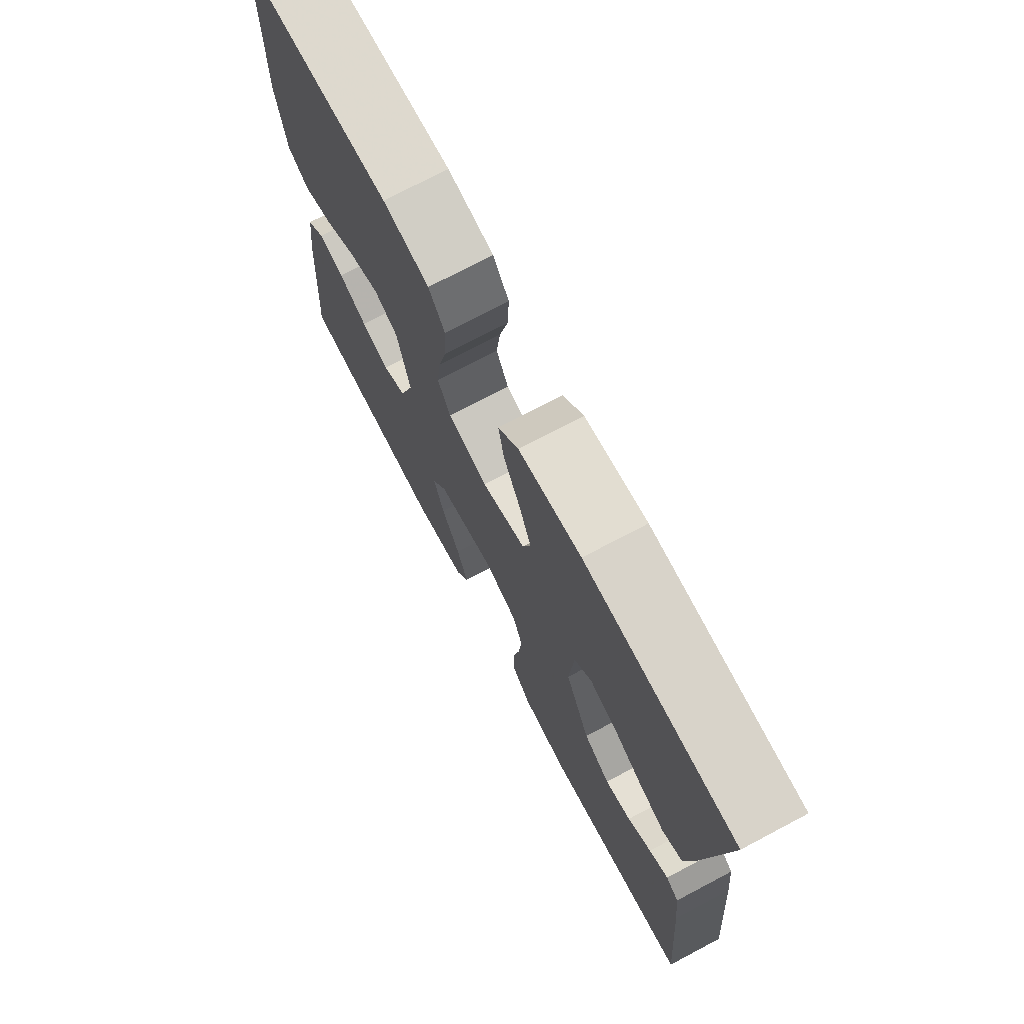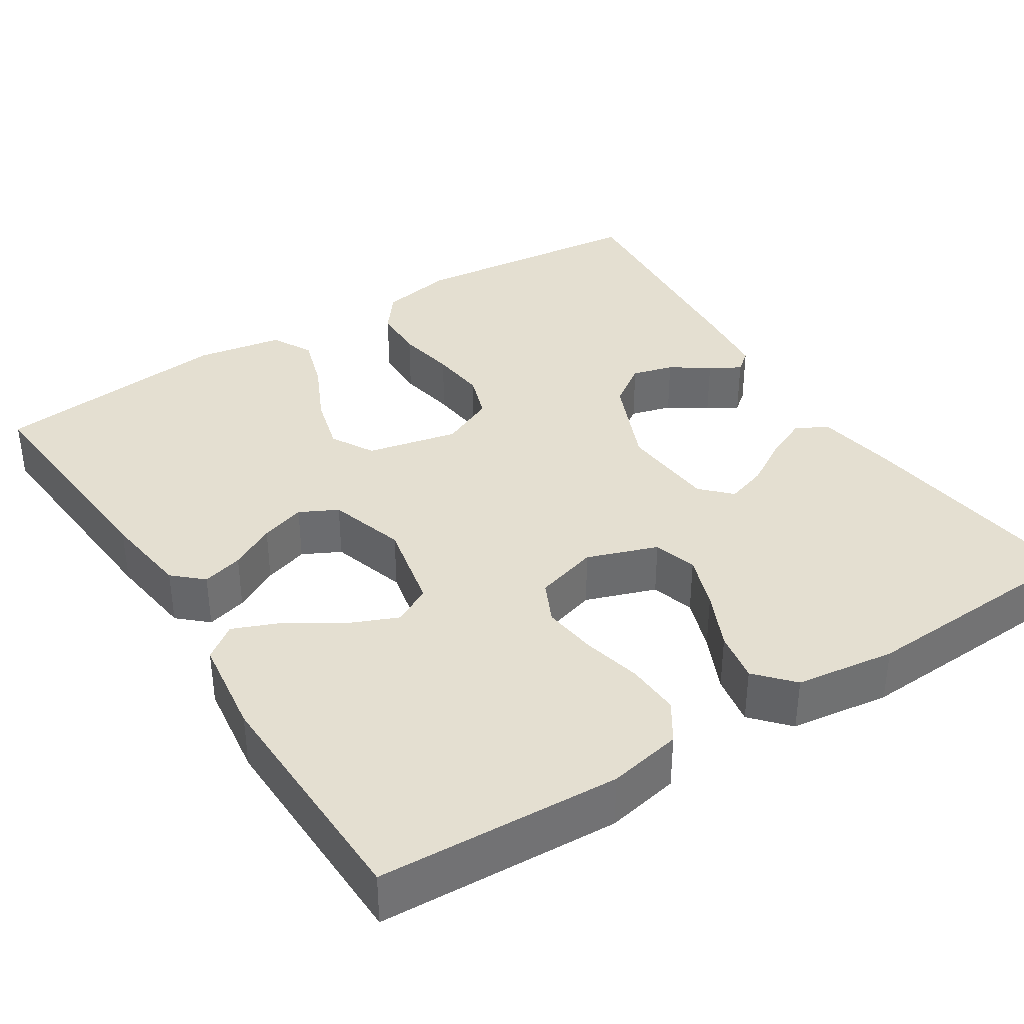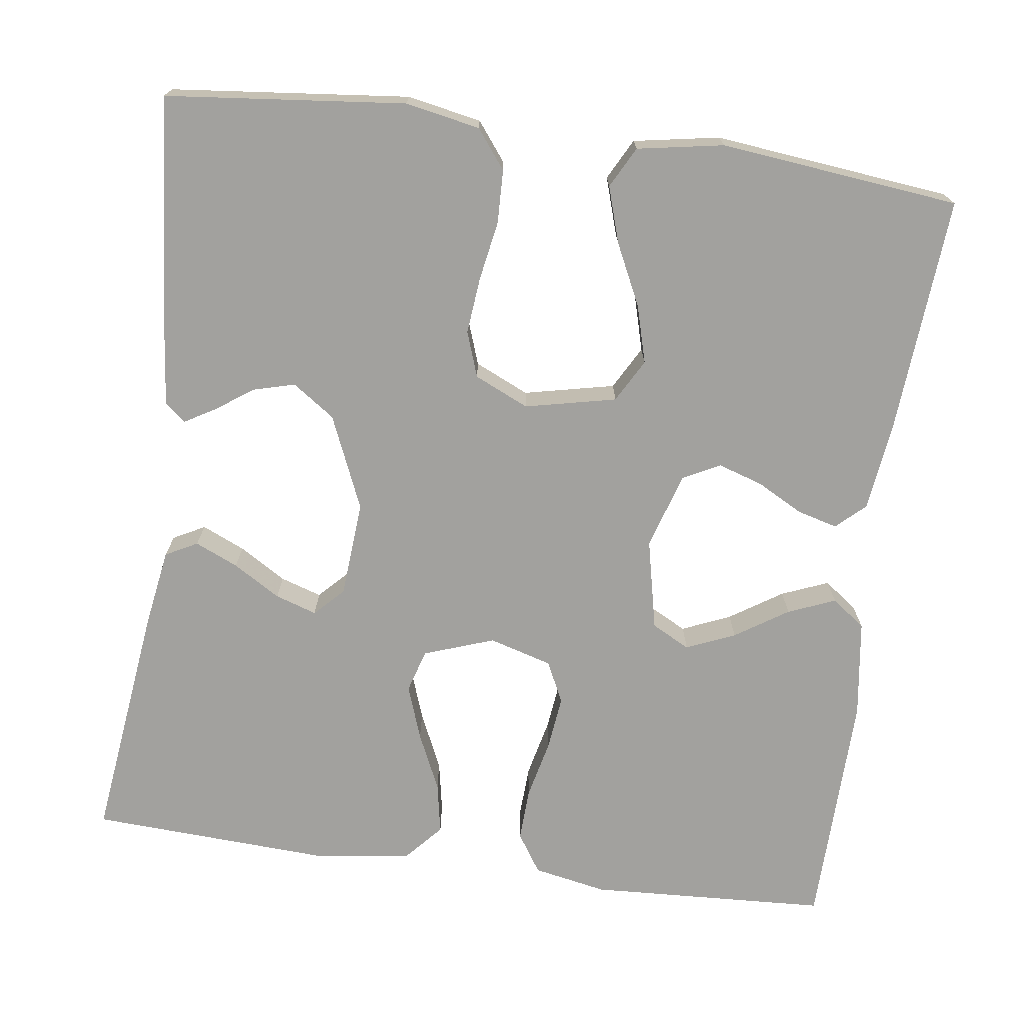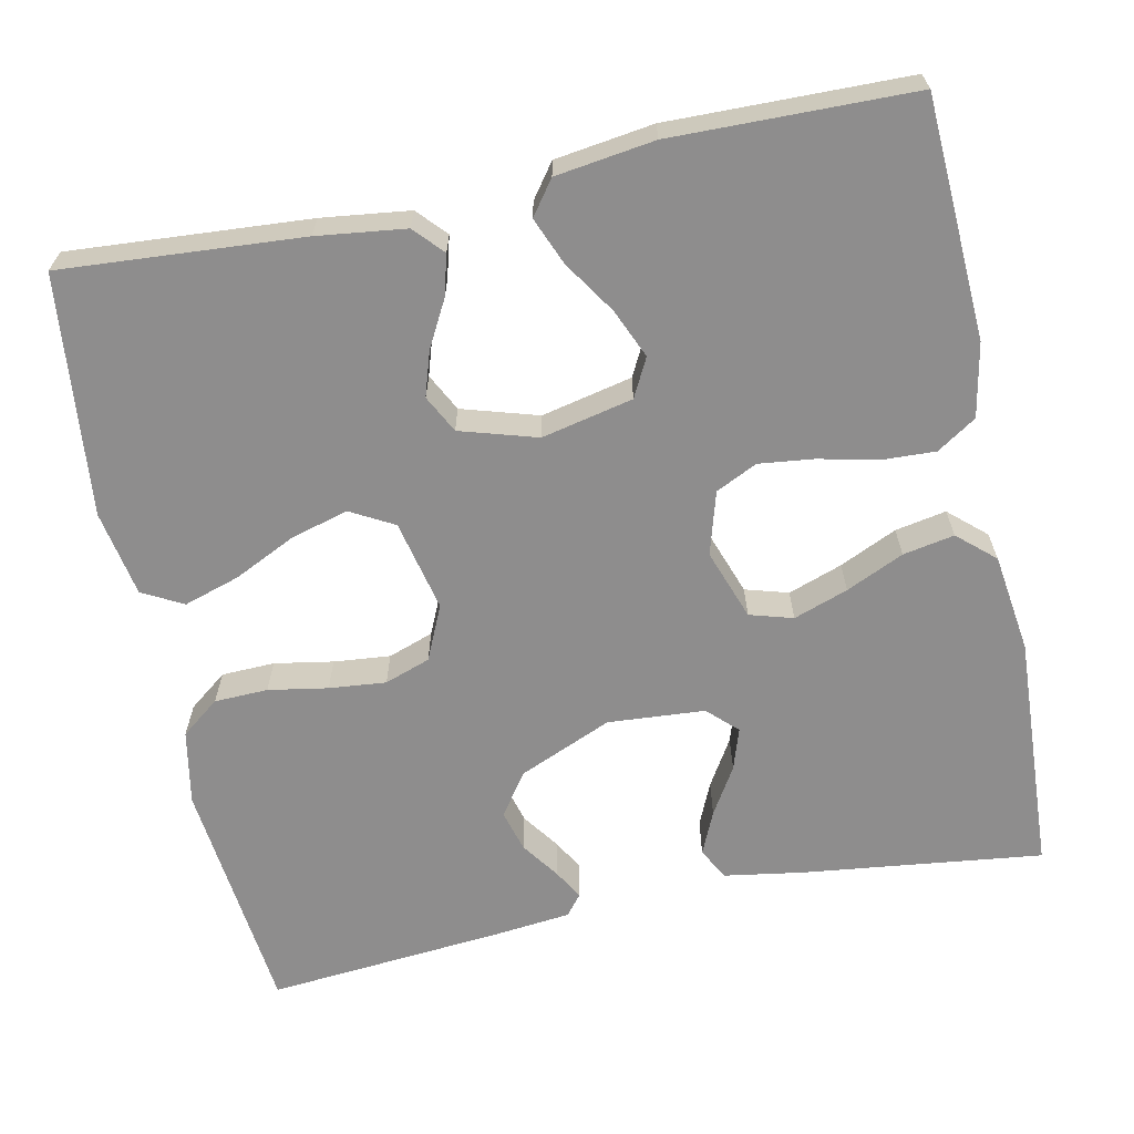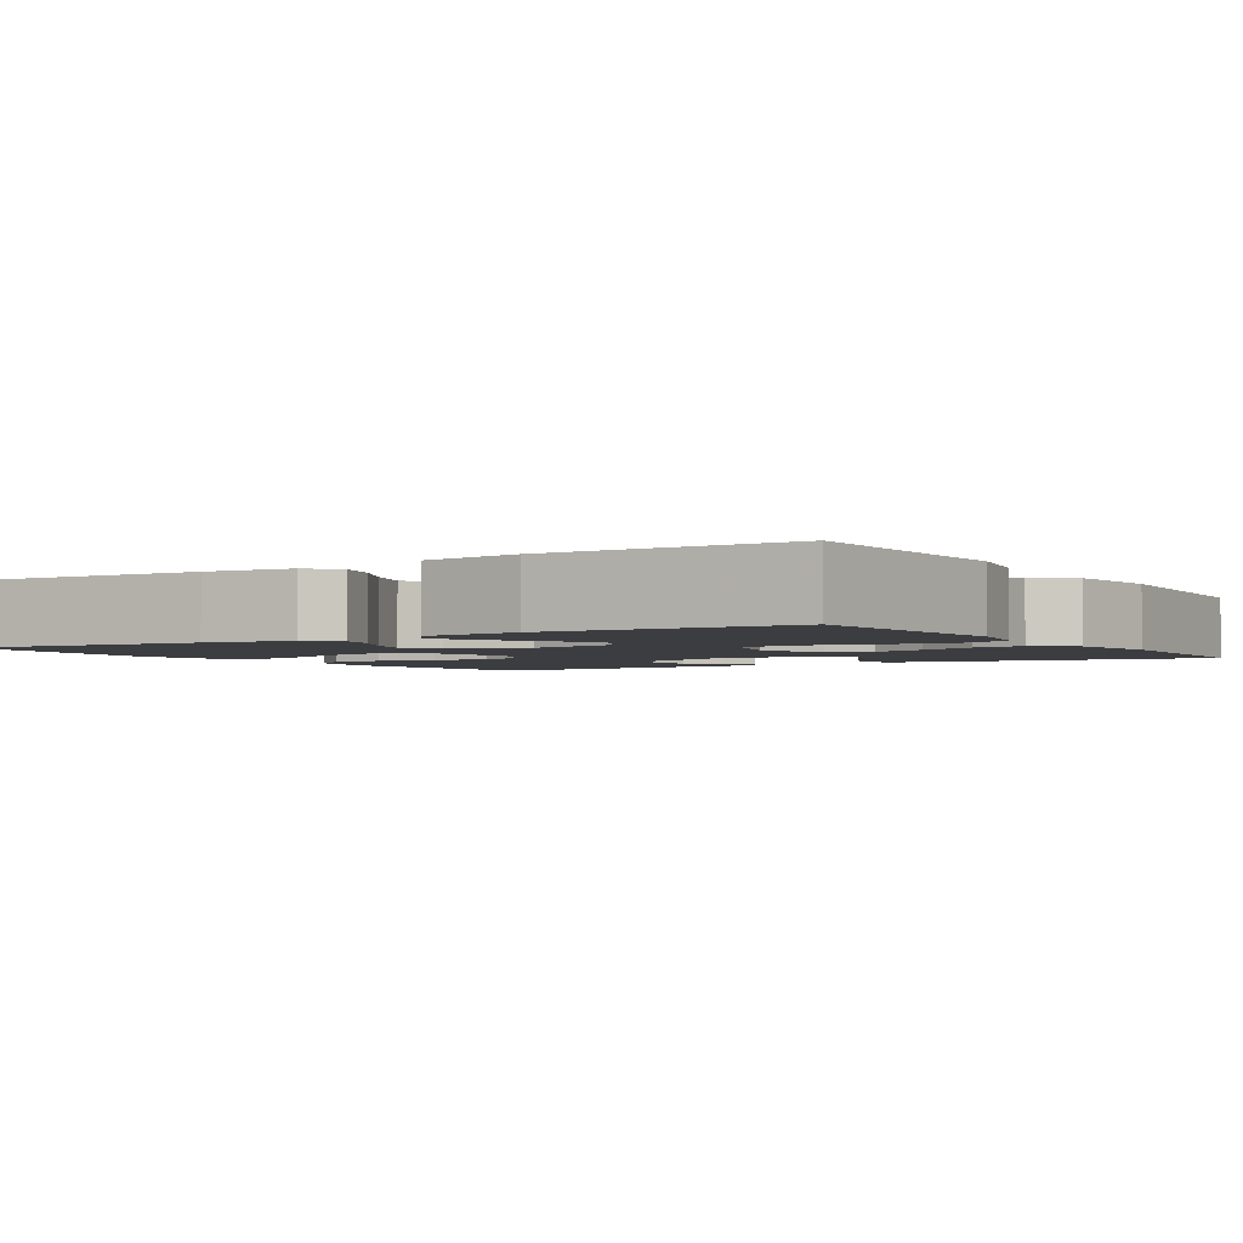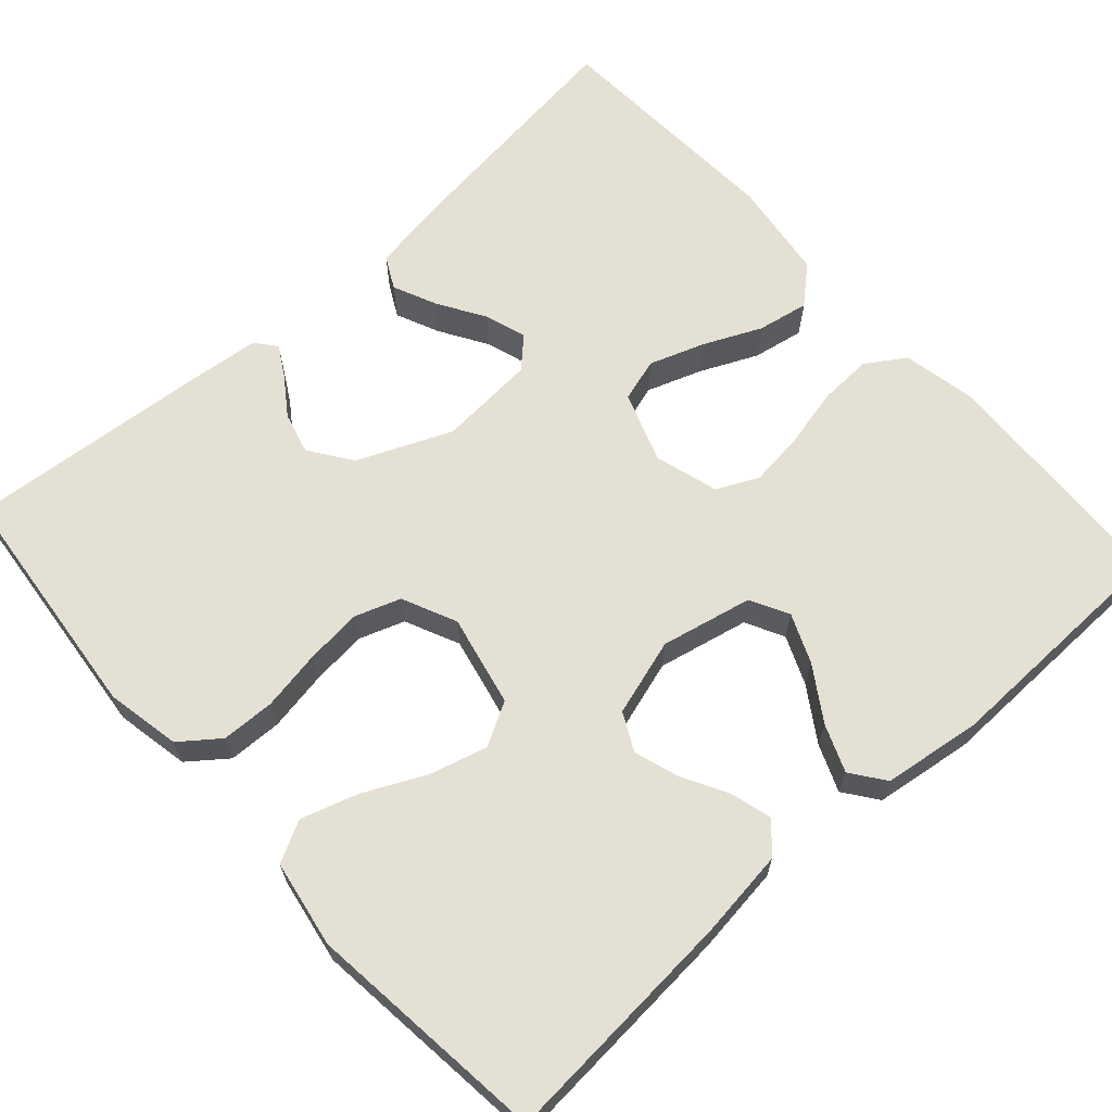
<metadata>
{"format":"obj","ext":"obj","renderer":"f3d","projection":"perspective","resolution":1024,"background":"white","views":[{"elev":73.8,"azim":62.2,"up":"+Z"},{"elev":36.7,"azim":-32.7,"up":"+Y"},{"elev":-72.1,"azim":172.3,"up":"+Y"},{"elev":-64.7,"azim":-78.1,"up":"+Y"},{"elev":-2.7,"azim":-58.0,"up":"+Y"},{"elev":65.4,"azim":-132.0,"up":"+Y"}]}
</metadata>
<code>
v -0.5 0.07 -0.5
v -0.478 0.07 -0.2
v -0.464 0.07 -0.09
v -0.428 0.07 -0.057
v -0.377 0.07 -0.071
v -0.32 0.07 -0.102
v -0.264 0.07 -0.12
v -0.217 0.07 -0.096
v -0.188 0.07 0
v -0.213 0.07 0.114
v -0.261 0.07 0.139
v -0.322 0.07 0.113
v -0.388 0.07 0.07
v -0.447 0.07 0.046
v -0.489 0.07 0.077
v -0.506 0.07 0.2
v -0.5 0.07 0.5
v -0.2 0.07 0.515
v -0.108 0.07 0.497
v -0.076 0.07 0.448
v -0.079 0.07 0.381
v -0.096 0.07 0.307
v -0.104 0.07 0.239
v -0.079 0.07 0.187
v 0 0.07 0.164
v 0.088 0.07 0.195
v 0.104 0.07 0.249
v 0.08 0.07 0.317
v 0.047 0.07 0.389
v 0.035 0.07 0.453
v 0.076 0.07 0.499
v 0.2 0.07 0.516
v 0.5 0.07 0.5
v 0.463 0.07 0.2
v 0.447 0.07 0.101
v 0.407 0.07 0.08
v 0.353 0.07 0.104
v 0.294 0.07 0.14
v 0.242 0.07 0.157
v 0.207 0.07 0.121
v 0.198 0.07 0
v 0.248 0.07 -0.117
v 0.301 0.07 -0.154
v 0.353 0.07 -0.14
v 0.4 0.07 -0.107
v 0.438 0.07 -0.085
v 0.464 0.07 -0.106
v 0.474 0.07 -0.2
v 0.5 0.07 -0.5
v 0.2 0.07 -0.531
v 0.107 0.07 -0.513
v 0.07 0.07 -0.465
v 0.068 0.07 -0.398
v 0.081 0.07 -0.324
v 0.088 0.07 -0.253
v 0.068 0.07 -0.196
v 0 0.07 -0.165
v -0.114 0.07 -0.19
v -0.144 0.07 -0.244
v -0.124 0.07 -0.316
v -0.087 0.07 -0.393
v -0.065 0.07 -0.463
v -0.092 0.07 -0.514
v -0.2 0.07 -0.533
v -0.5 0 -0.5
v -0.478 0 -0.2
v -0.464 0 -0.09
v -0.428 0 -0.057
v -0.377 0 -0.071
v -0.32 0 -0.102
v -0.264 0 -0.12
v -0.217 0 -0.096
v -0.188 0 0
v -0.213 0 0.114
v -0.261 0 0.139
v -0.322 0 0.113
v -0.388 0 0.07
v -0.447 0 0.046
v -0.489 0 0.077
v -0.506 0 0.2
v -0.5 0 0.5
v -0.2 0 0.515
v -0.108 0 0.497
v -0.076 0 0.448
v -0.079 0 0.381
v -0.096 0 0.307
v -0.104 0 0.239
v -0.079 0 0.187
v 0 0 0.164
v 0.088 0 0.195
v 0.104 0 0.249
v 0.08 0 0.317
v 0.047 0 0.389
v 0.035 0 0.453
v 0.076 0 0.499
v 0.2 0 0.516
v 0.5 0 0.5
v 0.463 0 0.2
v 0.447 0 0.101
v 0.407 0 0.08
v 0.353 0 0.104
v 0.294 0 0.14
v 0.242 0 0.157
v 0.207 0 0.121
v 0.198 0 0
v 0.248 0 -0.117
v 0.301 0 -0.154
v 0.353 0 -0.14
v 0.4 0 -0.107
v 0.438 0 -0.085
v 0.464 0 -0.106
v 0.474 0 -0.2
v 0.5 0 -0.5
v 0.2 0 -0.531
v 0.107 0 -0.513
v 0.07 0 -0.465
v 0.068 0 -0.398
v 0.081 0 -0.324
v 0.088 0 -0.253
v 0.068 0 -0.196
v 0 0 -0.165
v -0.114 0 -0.19
v -0.144 0 -0.244
v -0.124 0 -0.316
v -0.087 0 -0.393
v -0.065 0 -0.463
v -0.092 0 -0.514
v -0.2 0 -0.533
f 60 61 62 63
f 59 60 63 64
f 51 52 53 54
f 51 54 55
f 50 51 55
f 49 50 55 56
f 44 45 46 47
f 44 47 48 49
f 35 36 37 38
f 35 38 39
f 34 35 39
f 33 34 39
f 32 33 39 40
f 28 29 30 31
f 27 28 31 32
f 26 27 32 40
f 19 20 21 22
f 19 22 23
f 18 19 23
f 17 18 23
f 16 17 23 24
f 12 13 14 15
f 11 12 15 16
f 3 4 5 6
f 3 6 7
f 2 3 7
f 59 64 1 2
f 58 59 2 7
f 57 58 7 8
f 43 44 49
f 42 43 49 56
f 41 42 56 57
f 25 26 40 41
f 11 16 24 25
f 10 11 25 41
f 9 10 41 57
f 8 9 57
f 127 126 125 124
f 128 127 124 123
f 118 117 116 115
f 119 118 115
f 119 115 114
f 120 119 114 113
f 111 110 109 108
f 113 112 111 108
f 102 101 100 99
f 103 102 99
f 103 99 98
f 103 98 97
f 104 103 97 96
f 95 94 93 92
f 96 95 92 91
f 104 96 91 90
f 86 85 84 83
f 87 86 83
f 87 83 82
f 87 82 81
f 88 87 81 80
f 79 78 77 76
f 80 79 76 75
f 70 69 68 67
f 71 70 67
f 71 67 66
f 66 65 128 123
f 71 66 123 122
f 72 71 122 121
f 113 108 107
f 120 113 107 106
f 121 120 106 105
f 105 104 90 89
f 89 88 80 75
f 105 89 75 74
f 121 105 74 73
f 121 73 72
f 1 65 66 2
f 2 66 67 3
f 3 67 68 4
f 4 68 69 5
f 5 69 70 6
f 6 70 71 7
f 7 71 72 8
f 8 72 73 9
f 9 73 74 10
f 10 74 75 11
f 11 75 76 12
f 12 76 77 13
f 13 77 78 14
f 14 78 79 15
f 15 79 80 16
f 16 80 81 17
f 17 81 82 18
f 18 82 83 19
f 19 83 84 20
f 20 84 85 21
f 21 85 86 22
f 22 86 87 23
f 23 87 88 24
f 24 88 89 25
f 25 89 90 26
f 26 90 91 27
f 27 91 92 28
f 28 92 93 29
f 29 93 94 30
f 30 94 95 31
f 31 95 96 32
f 32 96 97 33
f 33 97 98 34
f 34 98 99 35
f 35 99 100 36
f 36 100 101 37
f 37 101 102 38
f 38 102 103 39
f 39 103 104 40
f 40 104 105 41
f 41 105 106 42
f 42 106 107 43
f 43 107 108 44
f 44 108 109 45
f 45 109 110 46
f 46 110 111 47
f 47 111 112 48
f 48 112 113 49
f 49 113 114 50
f 50 114 115 51
f 51 115 116 52
f 52 116 117 53
f 53 117 118 54
f 54 118 119 55
f 55 119 120 56
f 56 120 121 57
f 57 121 122 58
f 58 122 123 59
f 59 123 124 60
f 60 124 125 61
f 61 125 126 62
f 62 126 127 63
f 63 127 128 64
f 64 128 65 1

</code>
